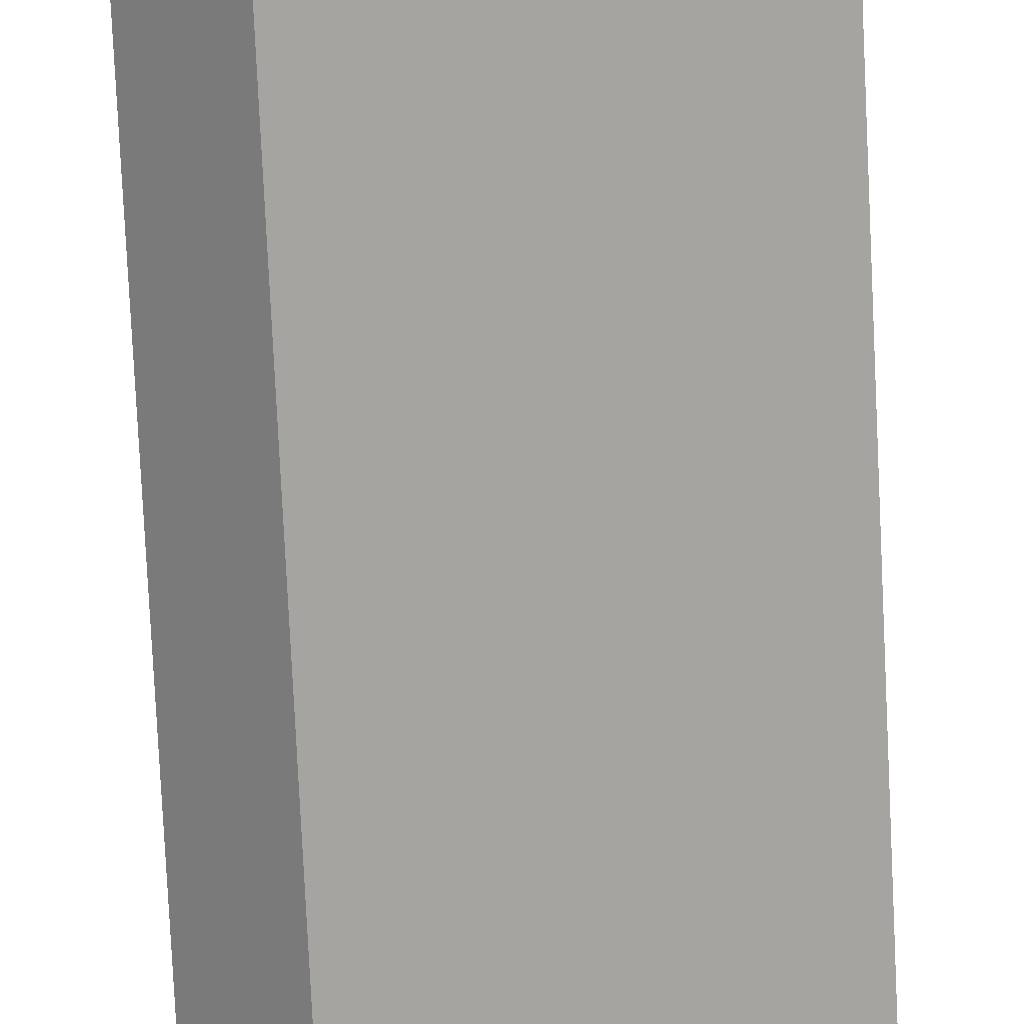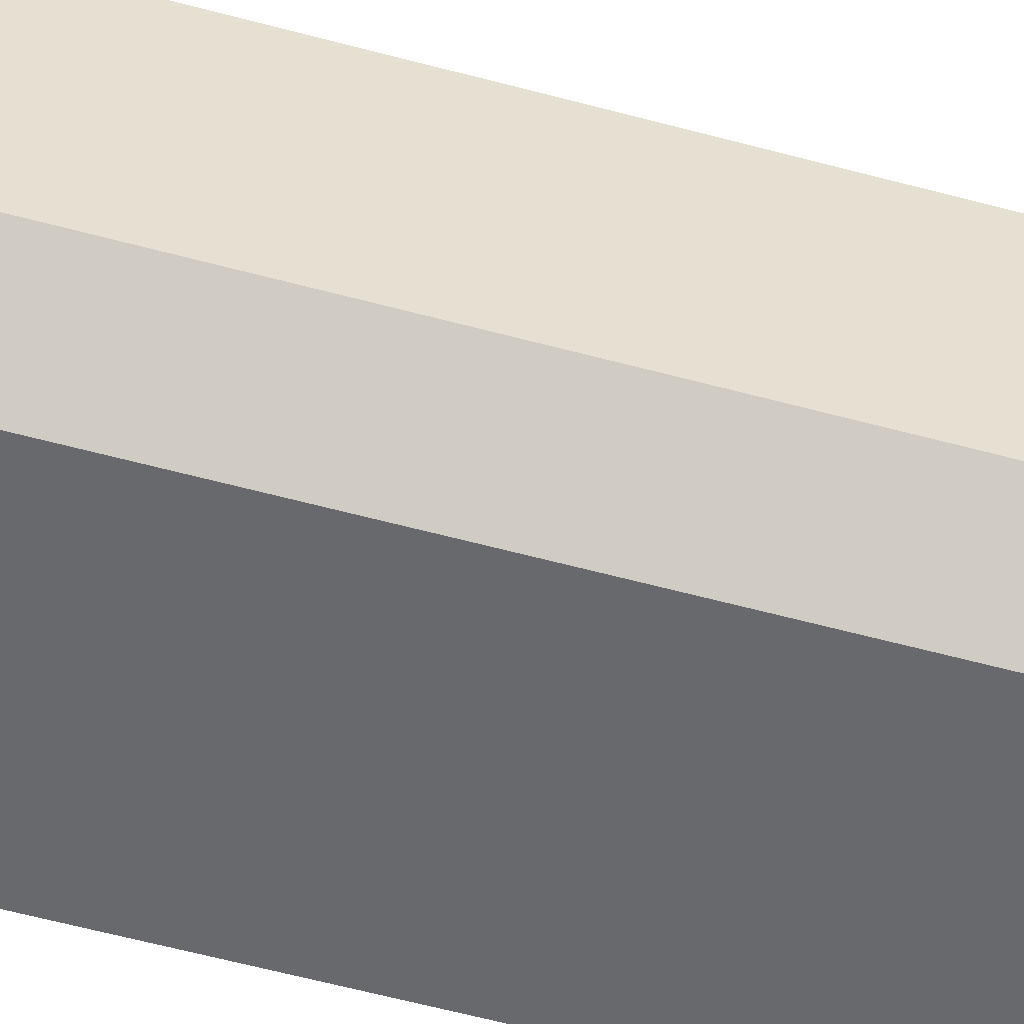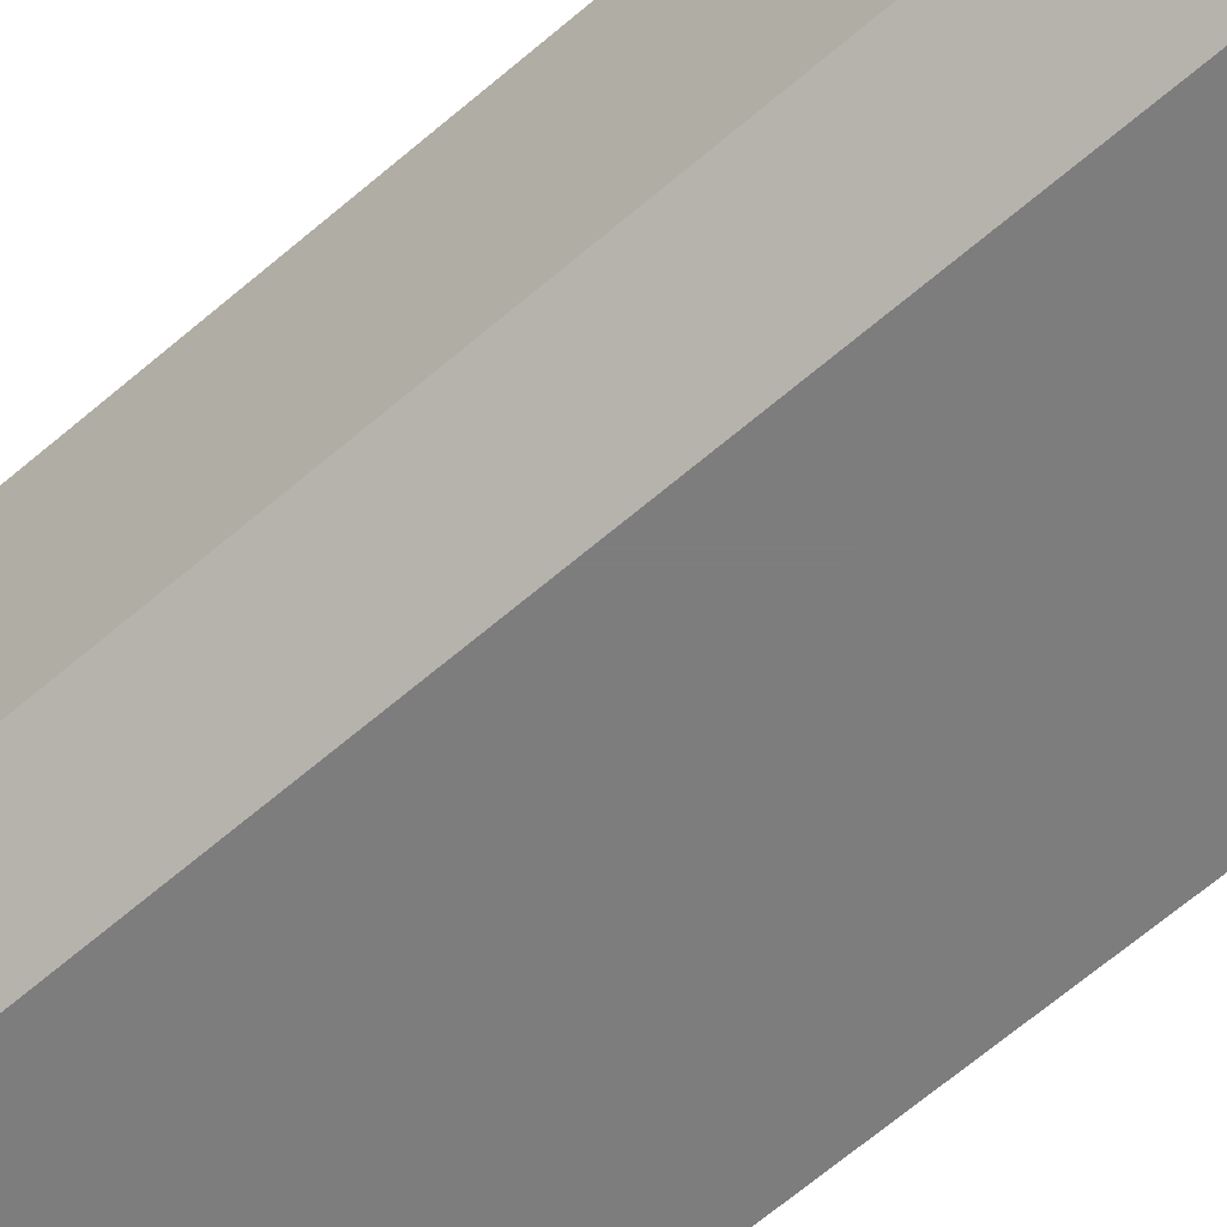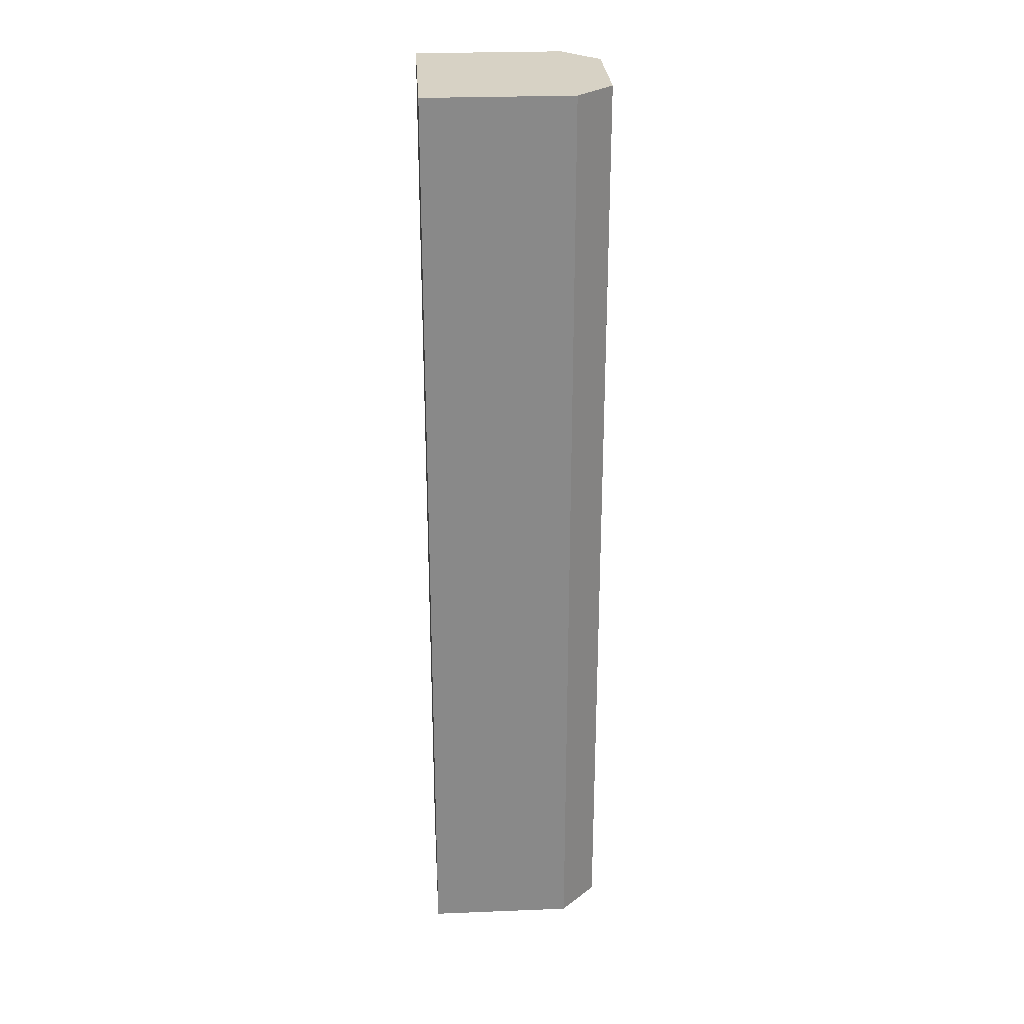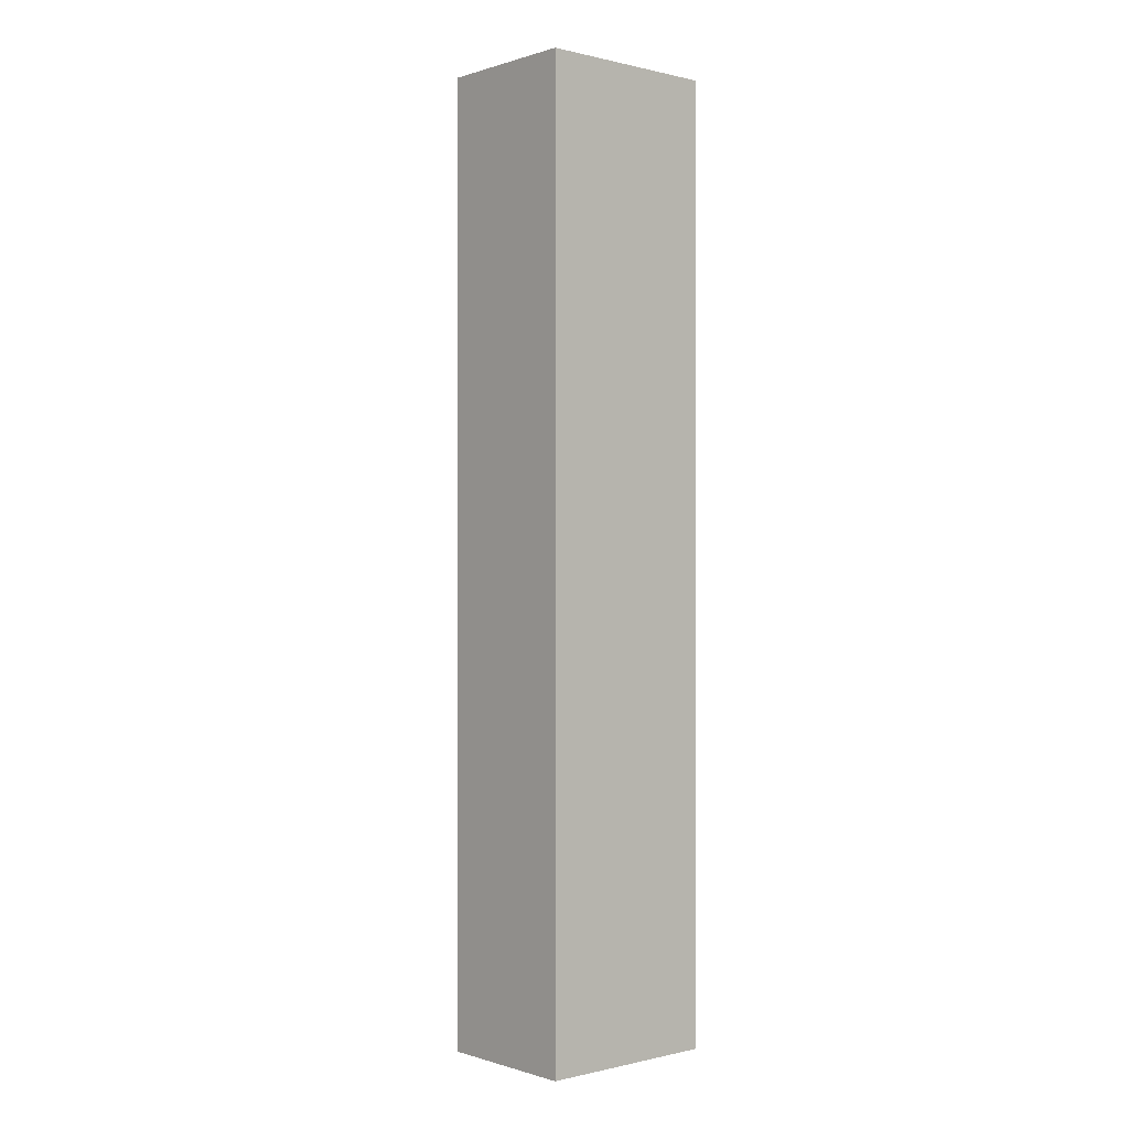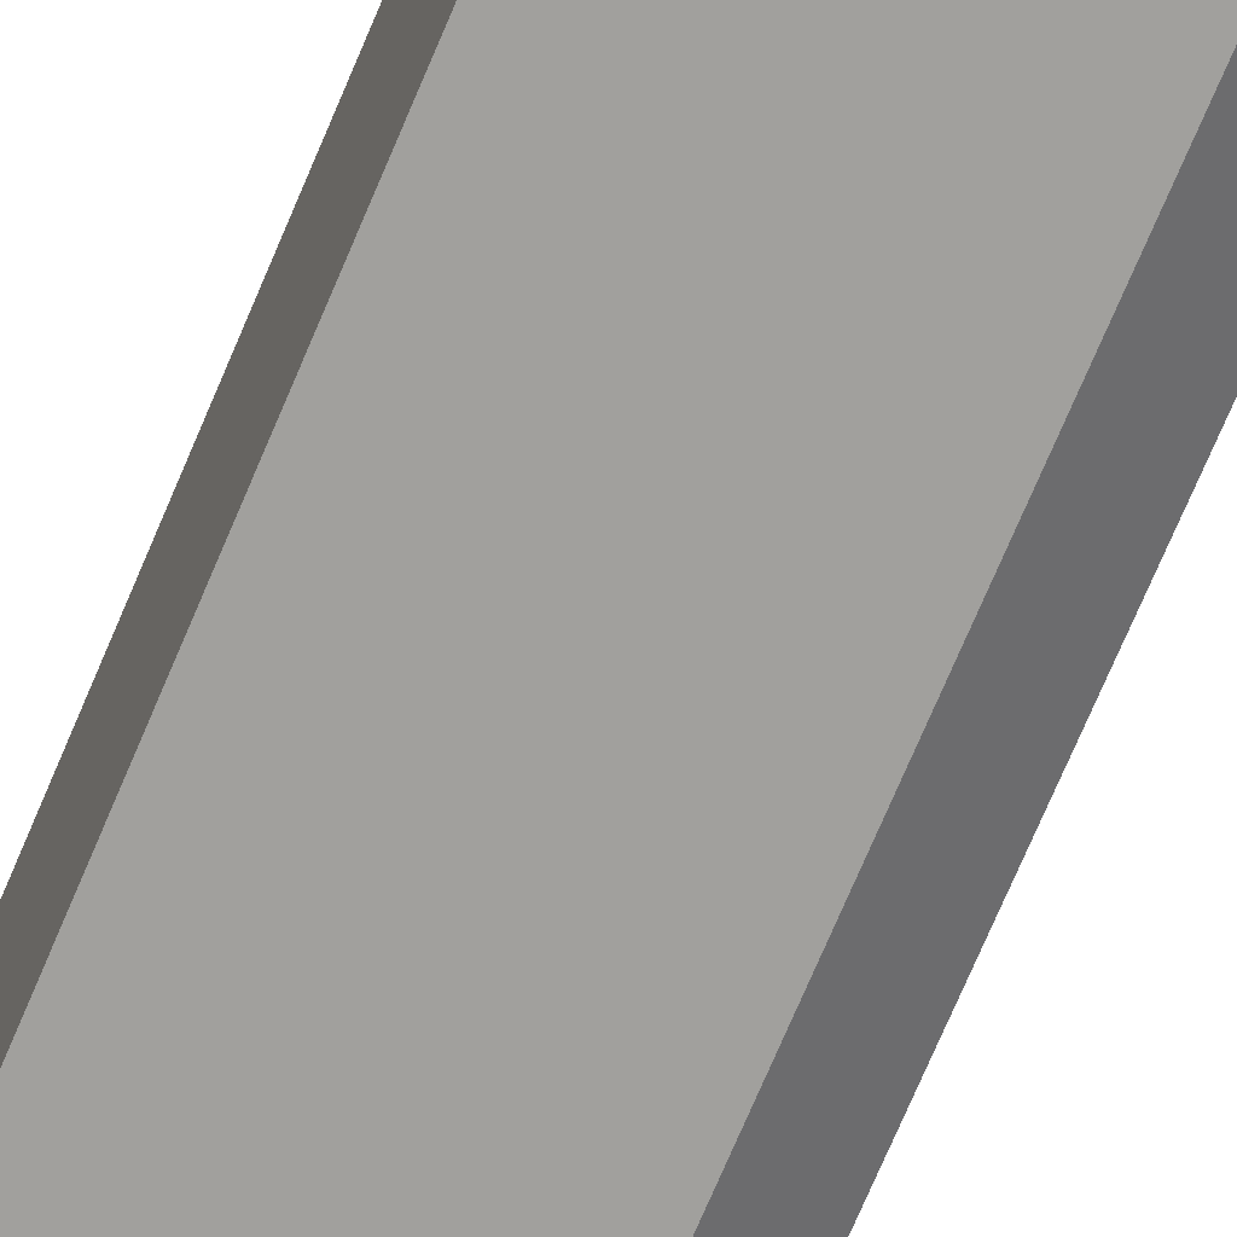
<metadata>
{"format":"obj","ext":"obj","renderer":"f3d","projection":"perspective","resolution":1024,"background":"white","views":[{"elev":-73.2,"azim":-177.3,"up":"+Z"},{"elev":-52.8,"azim":73.3,"up":"+Z"},{"elev":-59.2,"azim":132.4,"up":"+Z"},{"elev":27.2,"azim":-3.5,"up":"+Y"},{"elev":-0.1,"azim":-131.2,"up":"+Y"},{"elev":-71.6,"azim":-22.8,"up":"+Z"}]}
</metadata>
<code>
g Generated convex submesh 2
v -0.01597 0.2325 0.01616
v 0.01589 0.06689 -0.009316
v 0.01589 0.06689 0.009791
v -0.01597 0.06689 -0.01569
v 0.009514 0.2325 -0.01569
v -0.01597 0.06689 0.01616
v 0.009514 0.2325 0.01616
v -0.01597 0.2325 -0.01569
v 0.01589 0.2325 -0.009316
v 0.009514 0.06689 0.01616
v 0.009514 0.06689 -0.01569
v 0.01589 0.2325 0.009791
g Generated convex submesh 2_0
f 12 9 7
f 4 2 3
f 6 4 3
f 6 1 4
f 7 5 1
f 7 1 6
f 8 4 1
f 8 1 5
f 8 5 4
f 9 3 2
f 9 2 5
f 9 5 7
f 10 6 3
f 10 3 7
f 10 7 6
f 11 2 4
f 11 4 5
f 11 5 2
f 12 7 3
f 12 3 9

</code>
